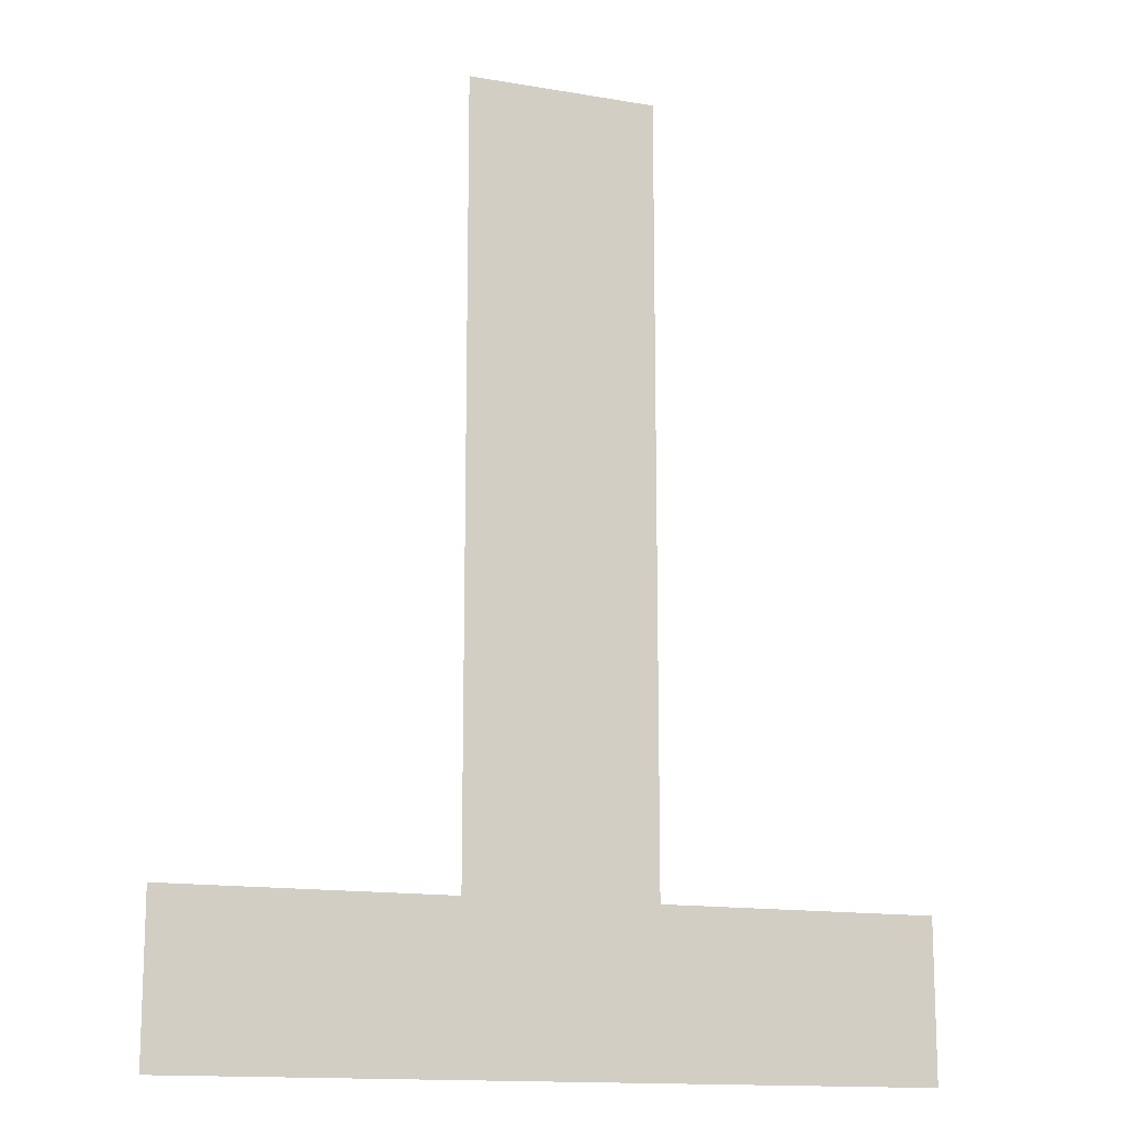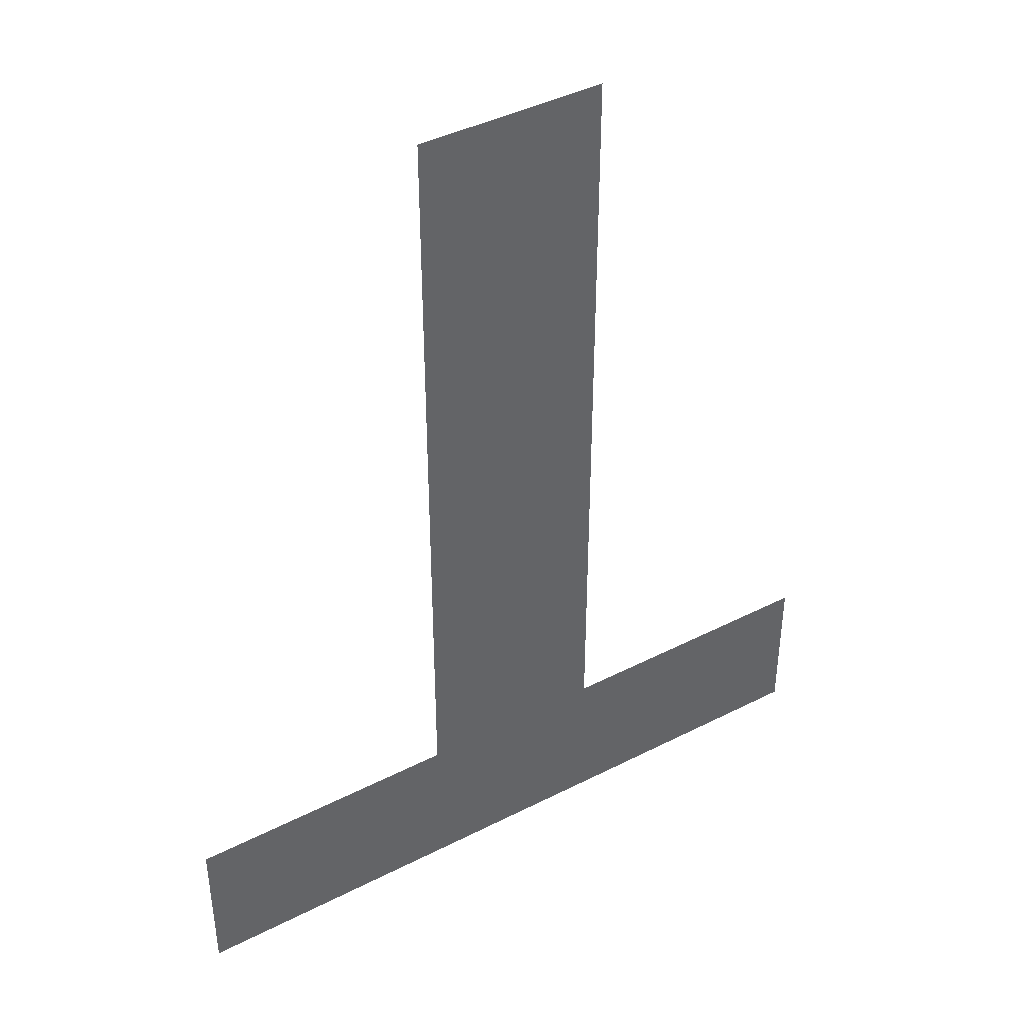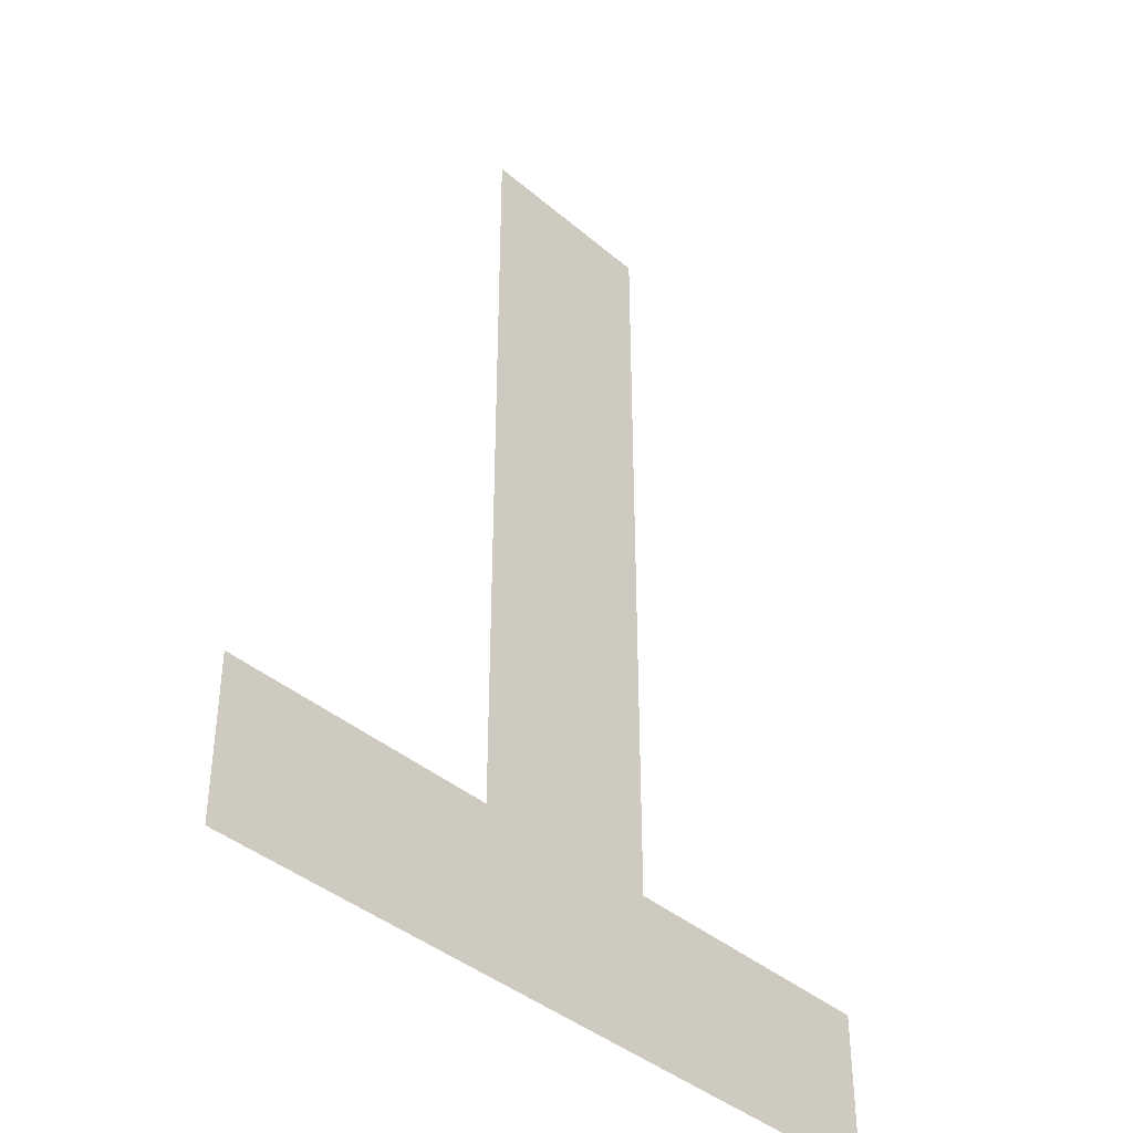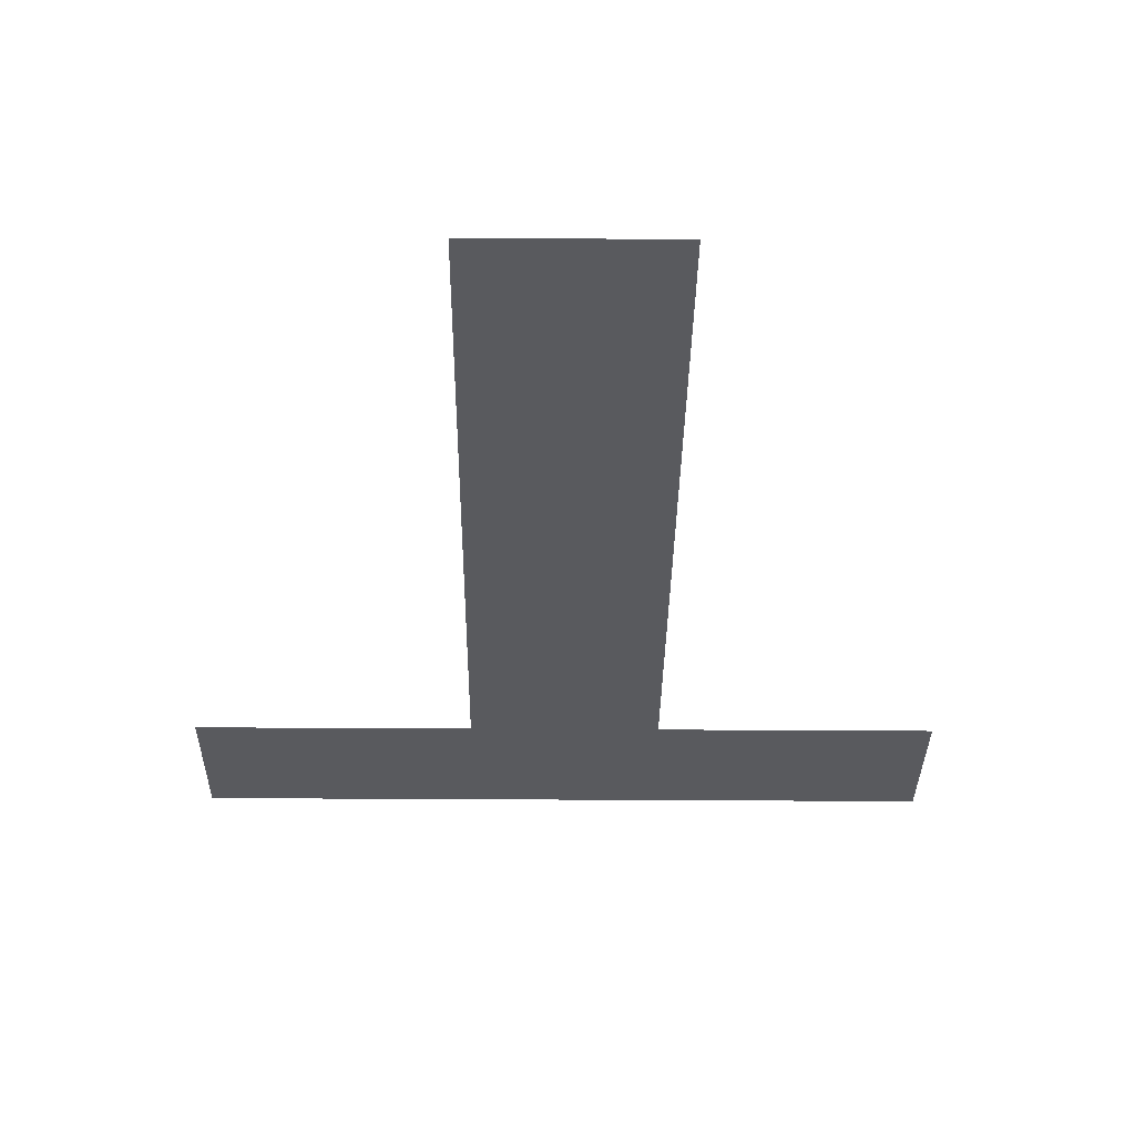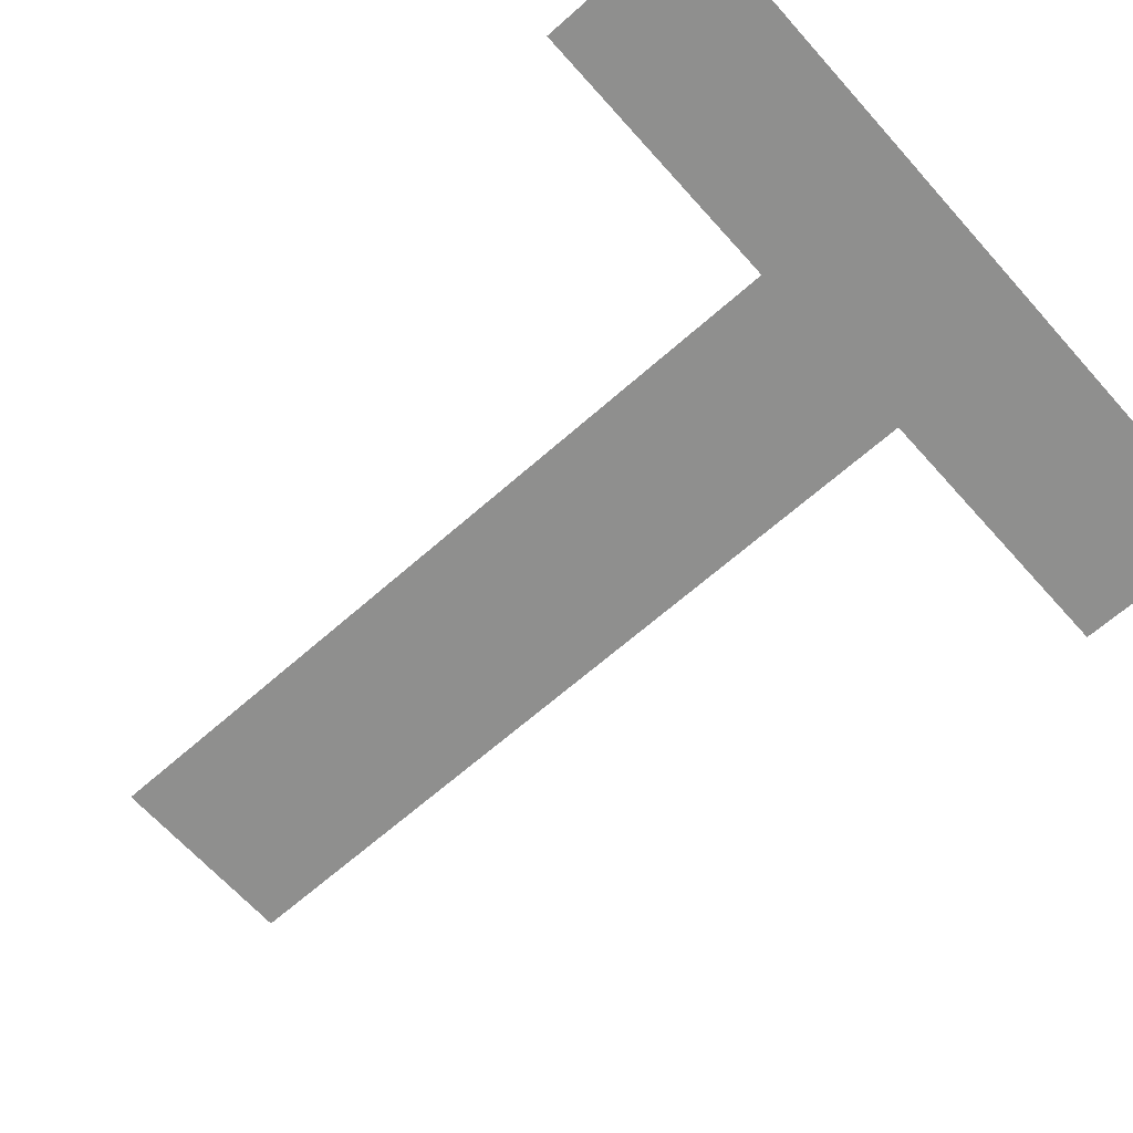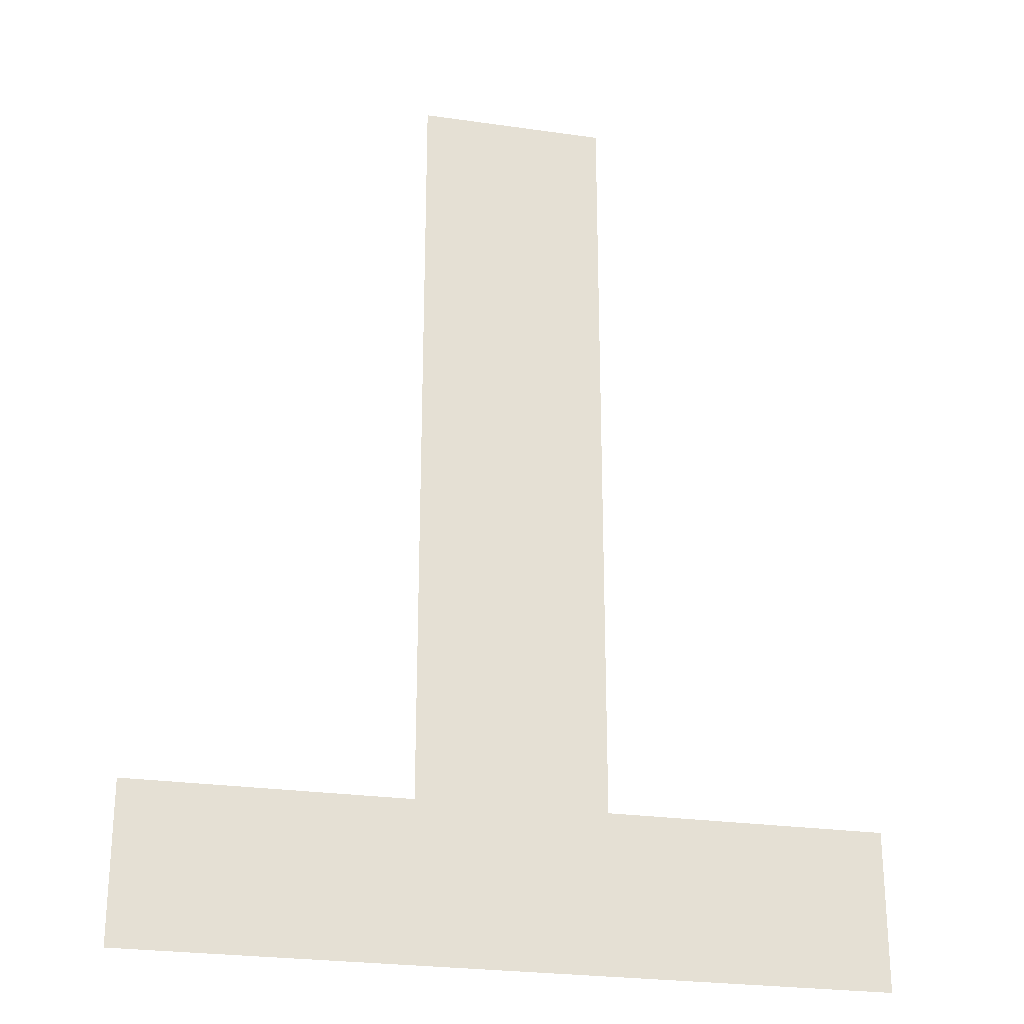
<metadata>
{"format":"obj","ext":"obj","renderer":"f3d","projection":"perspective","resolution":1024,"background":"white","views":[{"elev":-14.1,"azim":-20.8,"up":"+Z"},{"elev":42.1,"azim":148.5,"up":"+Z"},{"elev":-40.2,"azim":-46.3,"up":"+Z"},{"elev":-31.8,"azim":-0.6,"up":"+Y"},{"elev":-65.2,"azim":131.7,"up":"+Y"},{"elev":-25.5,"azim":-13.0,"up":"+Z"}]}
</metadata>
<code>
o T1/T/mesh102/mesh102-geometry#mesh102-geometry
v -0.1058 -0.156 0.02214
v -0.1189 -0.156 0.02493
v -0.1189 -0.156 0.02214
v -0.114 -0.156 0.02493
v -0.1107 -0.156 0.02493
v -0.1058 -0.156 0.02493
v -0.114 -0.156 0.03866
v -0.1107 -0.156 0.03866
f 1 2 3
f 2 1 4
f 3 2 1
f 4 1 2
f 4 1 5
f 5 1 4
f 5 1 6
f 6 1 5
f 4 5 7
f 7 5 4
f 8 7 5
f 5 7 8

</code>
